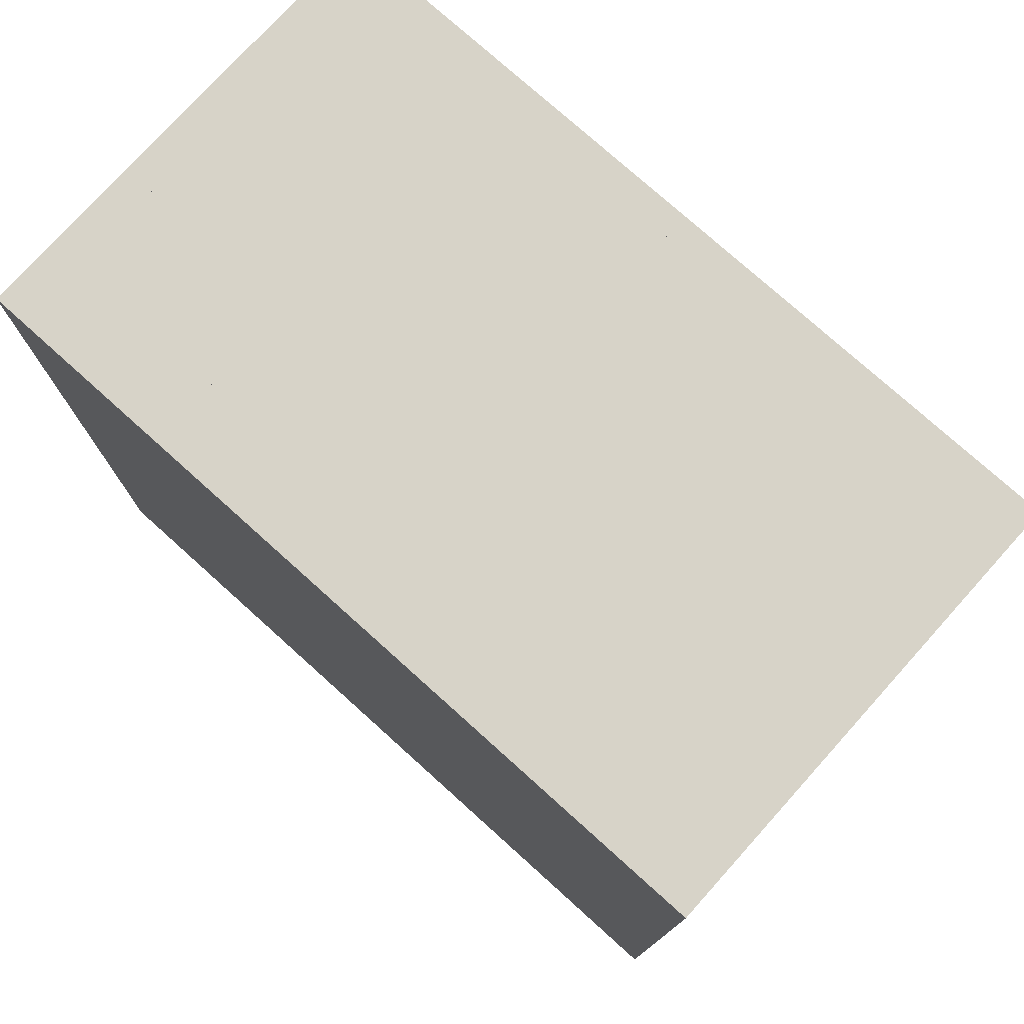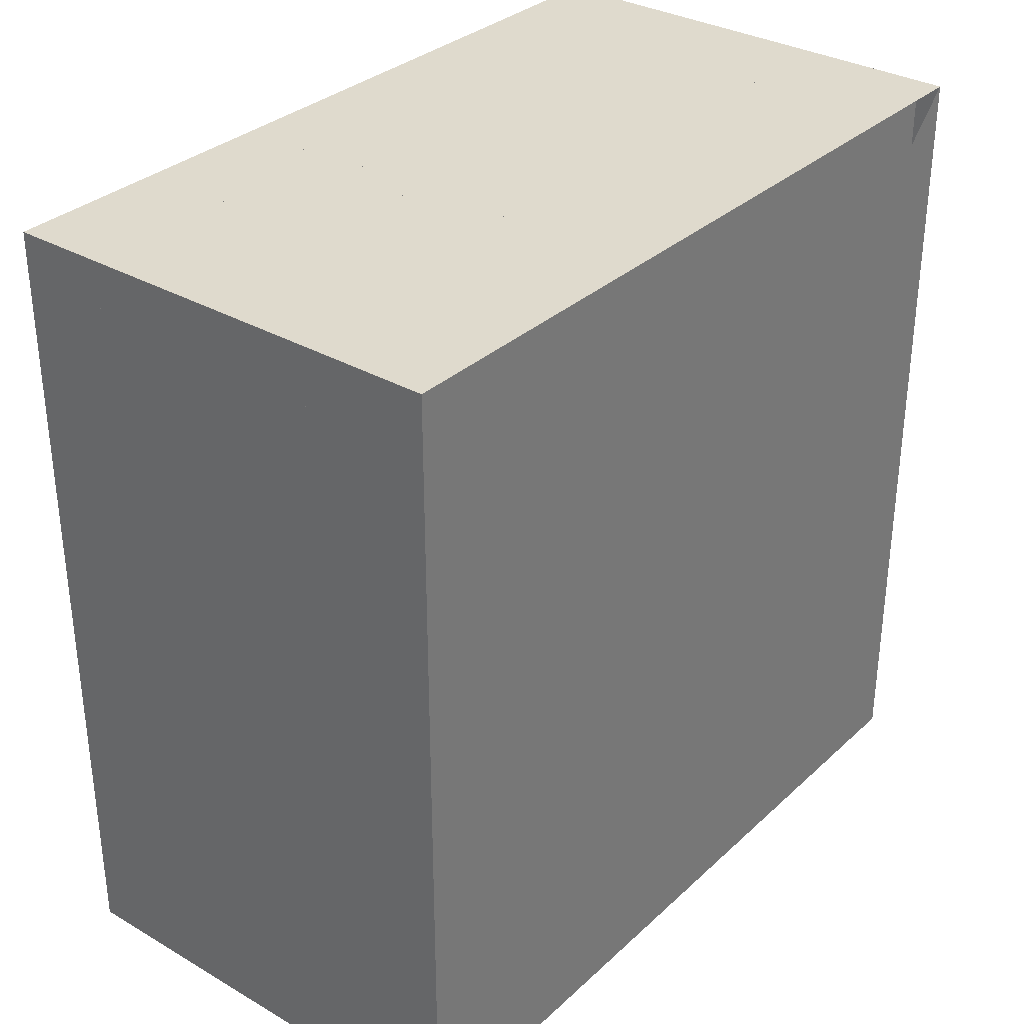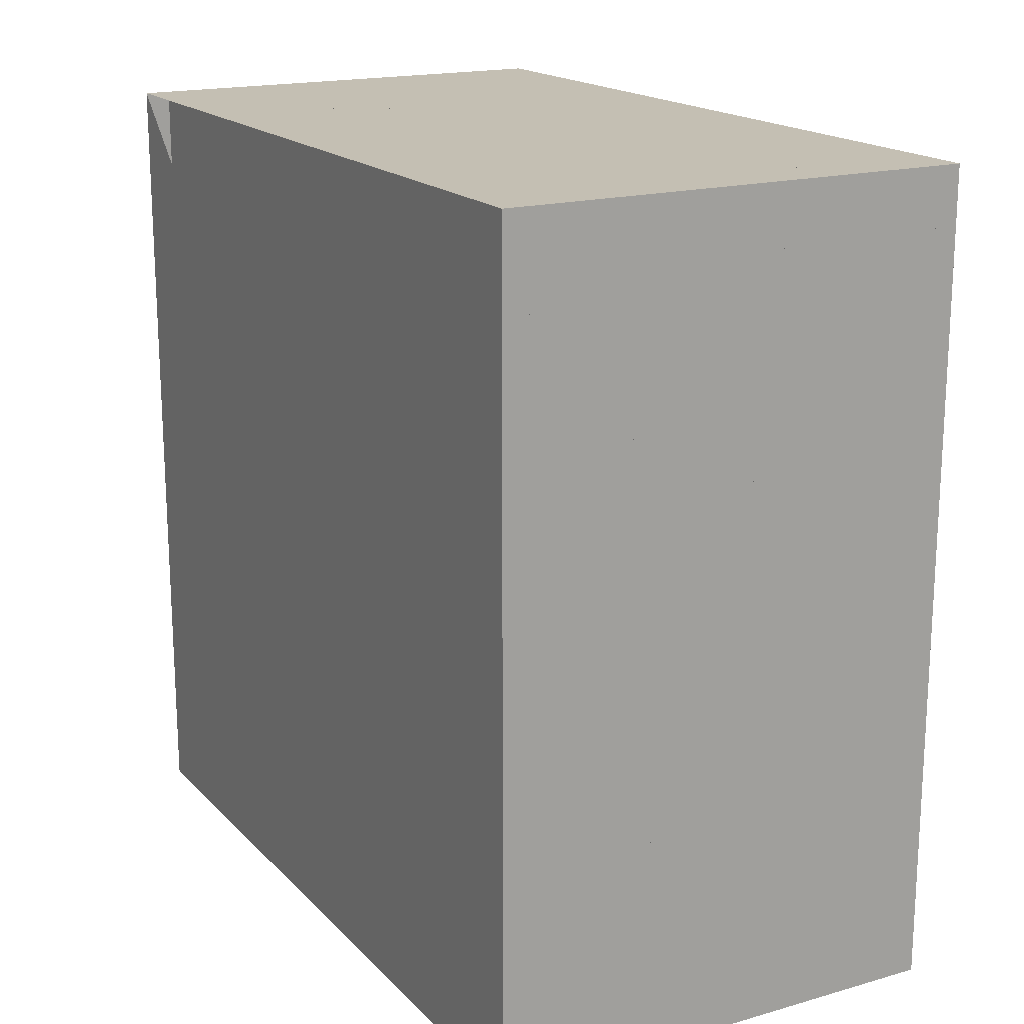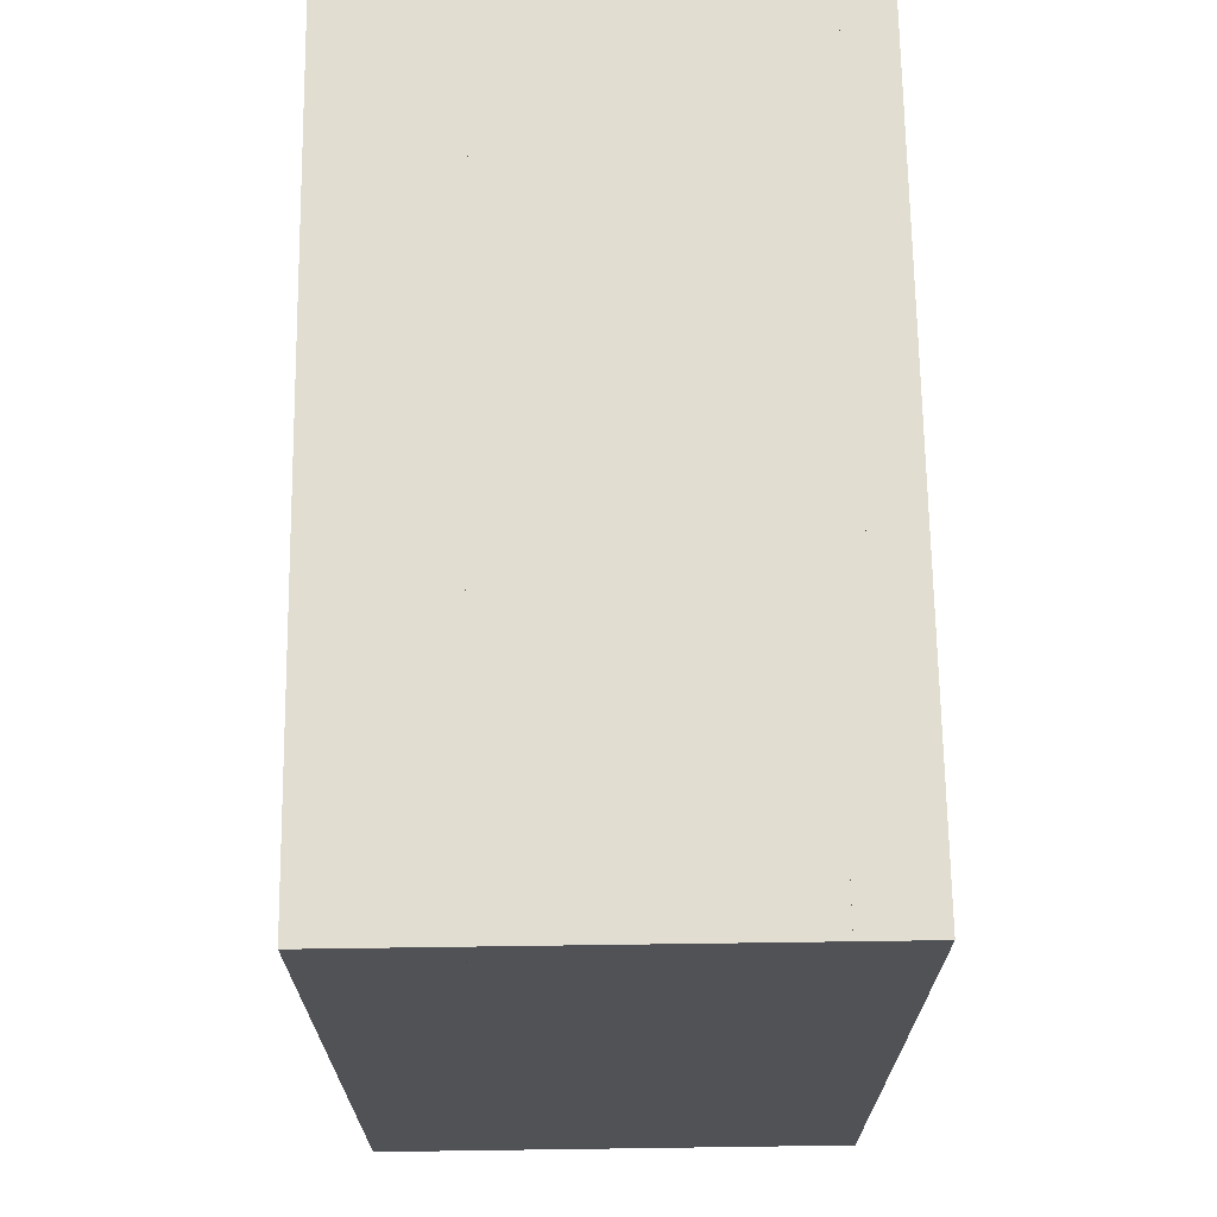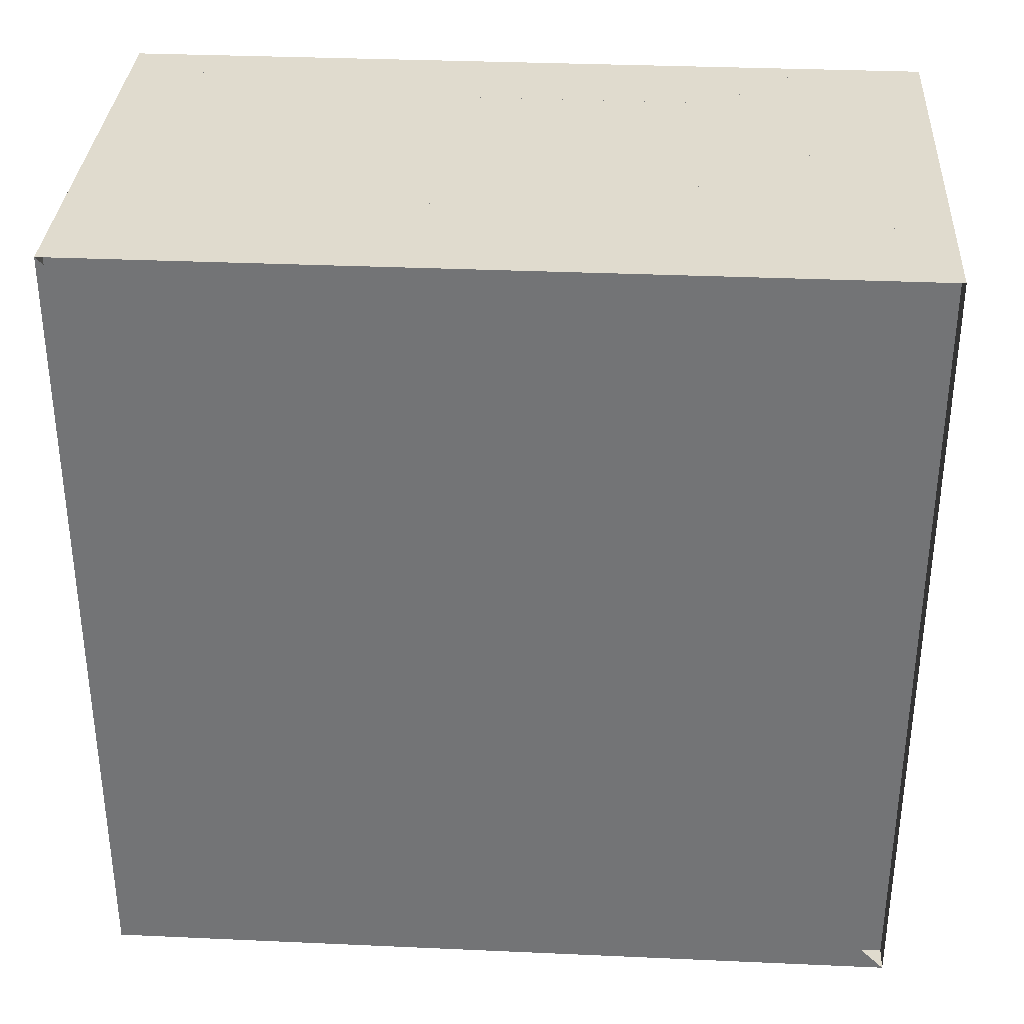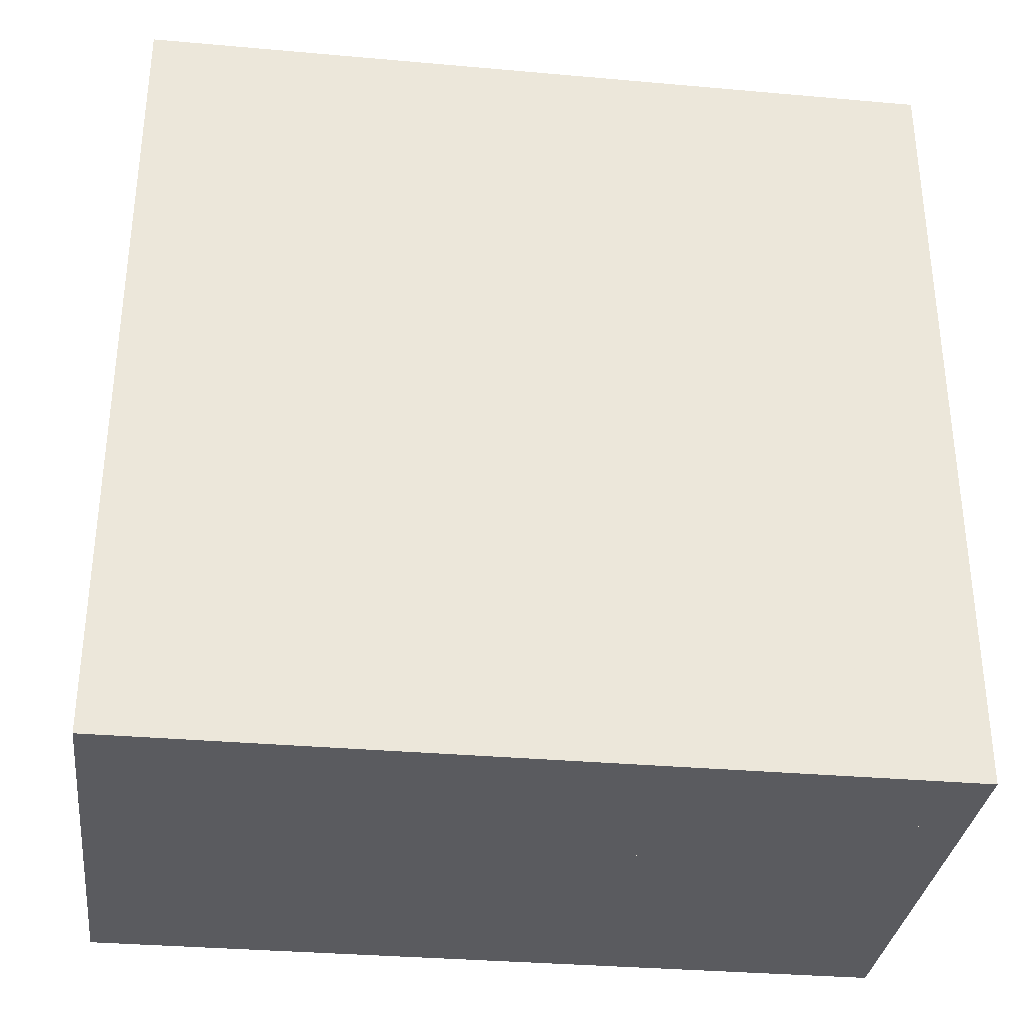
<metadata>
{"format":"obj","ext":"obj","renderer":"f3d","projection":"perspective","resolution":1024,"background":"white","views":[{"elev":76.5,"azim":132.0,"up":"+Z"},{"elev":32.6,"azim":-141.3,"up":"+Z"},{"elev":17.8,"azim":-29.0,"up":"+Y"},{"elev":68.9,"azim":-0.8,"up":"+Z"},{"elev":33.4,"azim":-86.5,"up":"+Y"},{"elev":-32.8,"azim":83.0,"up":"+Z"}]}
</metadata>
<code>
v 0 -1 -1
v 0 -1 1
v 0 1 1
v 0 1 -1
v 0.06317 -1 -1
v 0.06317 -1 1
v 0.06317 1 1
v 0.06317 1 -1
v 0.1263 -1 -1
v 0.1263 -1 1
v 0.1263 1 1
v 0.1263 1 -1
v 0.1895 -1 -1
v 0.1895 -1 1
v 0.1895 1 1
v 0.1895 1 -1
v 0.2526 -1 -1
v 0.2526 -1 1
v 0.2526 1 1
v 0.2526 1 -1
v 0.3158 -1 -1
v 0.3158 -1 1
v 0.3158 1 1
v 0.3158 1 -1
v 0.3791 -1 -1
v 0.3791 -1 1
v 0.3791 1 1
v 0.3791 1 -1
v 0.4422 -1 -1
v 0.4422 -1 1
v 0.4422 1 1
v 0.4422 1 -1
v 0.5049 -1 -1
v 0.5049 -1 1
v 0.5049 1 1
v 0.5049 1 -1
v 0.5669 -1 -1
v 0.5669 -1 1
v 0.5669 1 1
v 0.5669 1 -1
v 0.6279 -1 -1
v 0.6279 -1 1
v 0.6279 1 1
v 0.6279 1 -1
v 0.688 -1 -1
v 0.688 -1 1
v 0.688 1 1
v 0.688 1 -1
v 0.7473 -1 -1
v 0.7473 -1 1
v 0.7473 1 1
v 0.7473 1 -1
v 0.806 -1 -1
v 0.806 -1 1
v 0.806 1 1
v 0.806 1 -1
v 0.8643 -1 -1
v 0.8643 -1 1
v 0.8643 1 1
v 0.8643 1 -1
v 0.9224 -1 -1
v 0.9224 -1 1
v 0.9224 1 1
v 0.9224 1 -1
v 0.9804 -1 -1
v 0.9804 -1 1
v 0.9804 1 1
v 0.9804 1 -1
v 1.038 -1 -1
v 1.038 -1 1
v 1.038 1 1
v 1.038 1 -1
v 1.096 -1 -1
v 1.096 -1 1
v 1.096 1 1
v 1.096 1 -1
v 1.154 -1 -1
v 1.154 -1 1
v 1.154 1 1
v 1.154 1 -1
f 1 2 4 5
f 5 6 7 8
f 5 6 2 1
f 6 7 3 2
f 7 8 4 3
f 8 5 1 4
f 9 10 11 12
f 9 10 6 5
f 10 11 7 6
f 11 12 8 7
f 12 9 5 8
f 13 14 15 16
f 13 14 10 9
f 14 15 11 10
f 15 16 12 11
f 16 13 9 12
f 17 18 19 20
f 17 18 14 13
f 18 19 15 14
f 19 20 16 15
f 20 17 13 16
f 21 22 23 24
f 21 22 18 17
f 22 23 19 18
f 23 24 20 19
f 24 21 17 20
f 25 26 27 28
f 25 26 22 21
f 26 27 23 22
f 27 28 24 23
f 28 25 21 24
f 29 30 31 32
f 29 30 26 25
f 30 31 27 26
f 31 32 28 27
f 32 29 25 28
f 33 34 35 36
f 33 34 30 29
f 34 35 31 30
f 35 36 32 31
f 36 33 29 32
f 37 38 39 40
f 37 38 34 33
f 38 39 35 34
f 39 40 36 35
f 40 37 33 36
f 41 42 43 44
f 41 42 38 37
f 42 43 39 38
f 43 44 40 39
f 44 41 37 40
f 45 46 47 48
f 45 46 42 41
f 46 47 43 42
f 47 48 44 43
f 48 45 41 44
f 49 50 51 52
f 49 50 46 45
f 50 51 47 46
f 51 52 48 47
f 52 49 45 48
f 53 54 55 56
f 53 54 50 49
f 54 55 51 50
f 55 56 52 51
f 56 53 49 52
f 57 58 59 60
f 57 58 54 53
f 58 59 55 54
f 59 60 56 55
f 60 57 53 56
f 61 62 63 64
f 61 62 58 57
f 62 63 59 58
f 63 64 60 59
f 64 61 57 60
f 65 66 67 68
f 65 66 62 61
f 66 67 63 62
f 67 68 64 63
f 68 65 61 64
f 69 70 71 72
f 69 70 66 65
f 70 71 67 66
f 71 72 68 67
f 72 69 65 68
f 73 74 75 76
f 73 74 70 69
f 74 75 71 70
f 75 76 72 71
f 76 73 69 72
f 77 78 79 80
f 77 78 74 73
f 78 79 75 74
f 79 80 76 75
f 80 77 73 76

</code>
